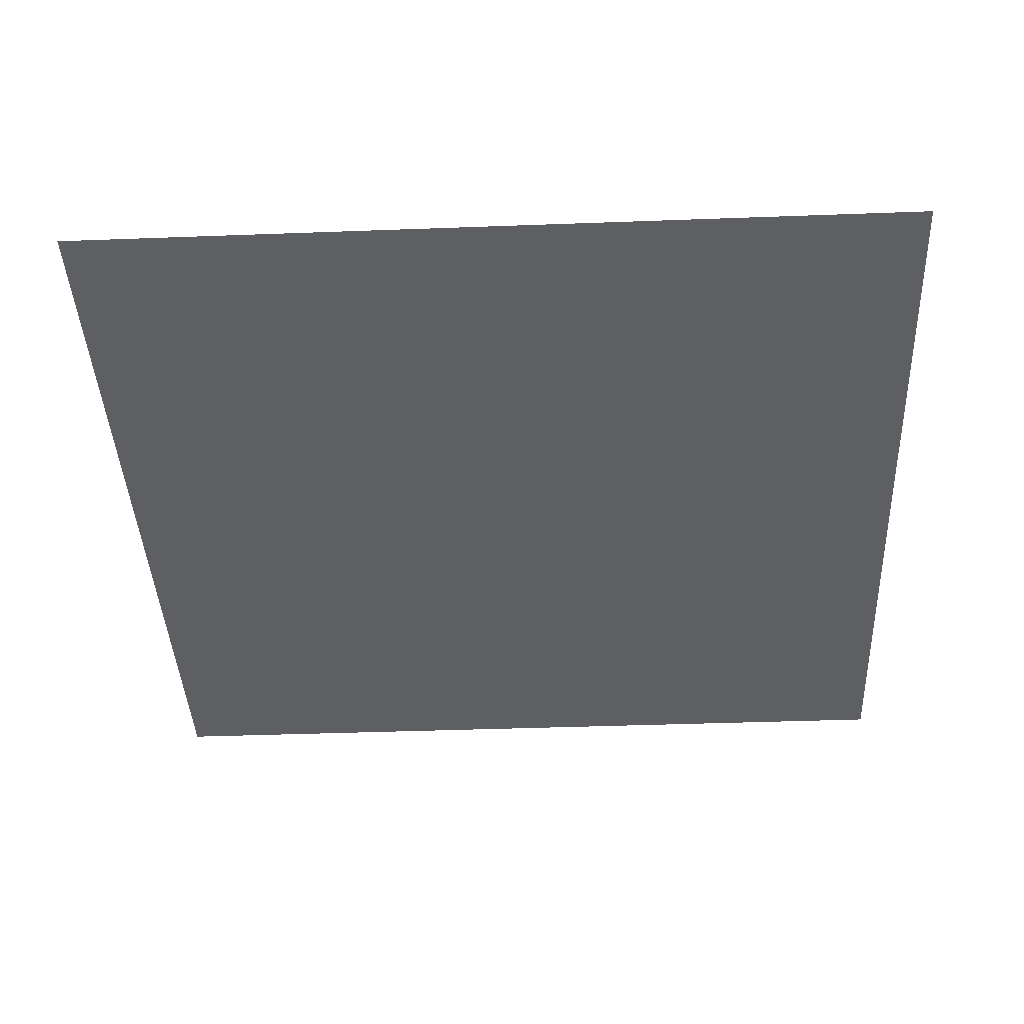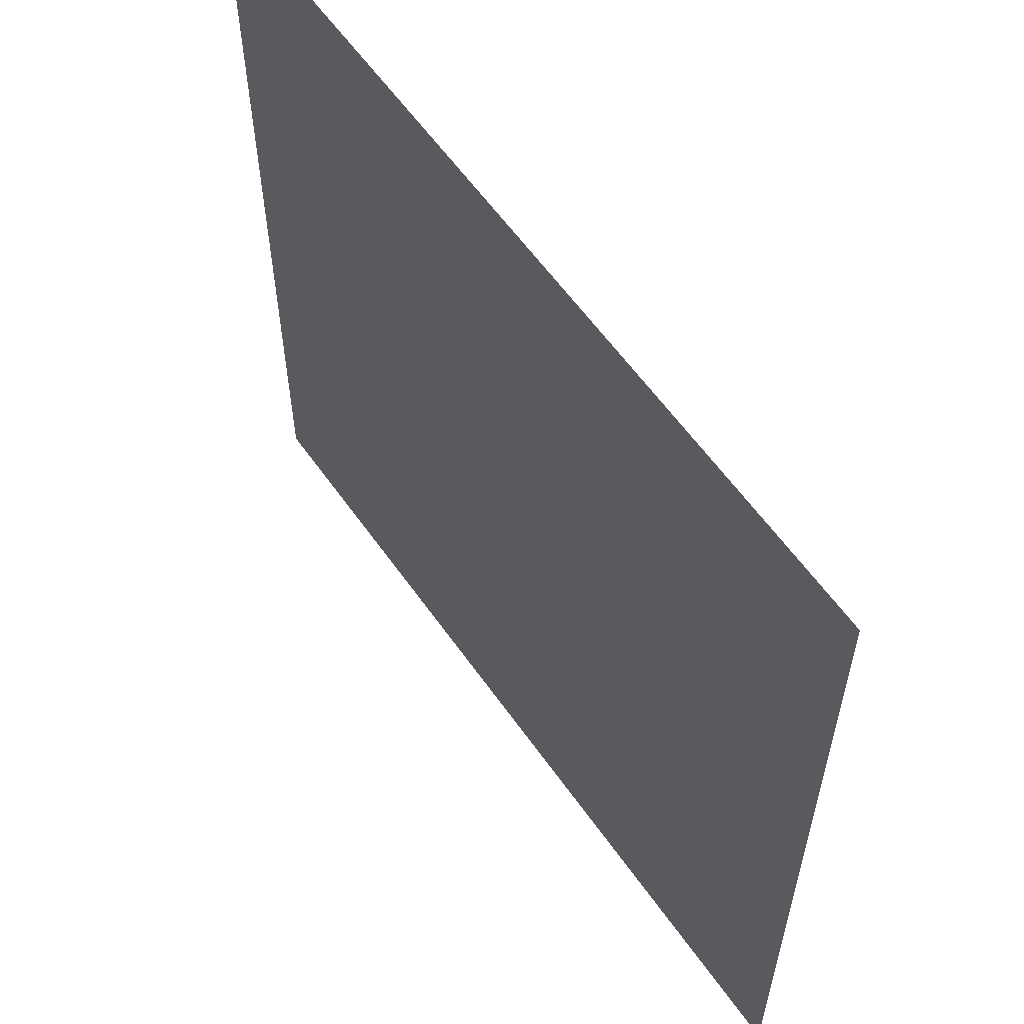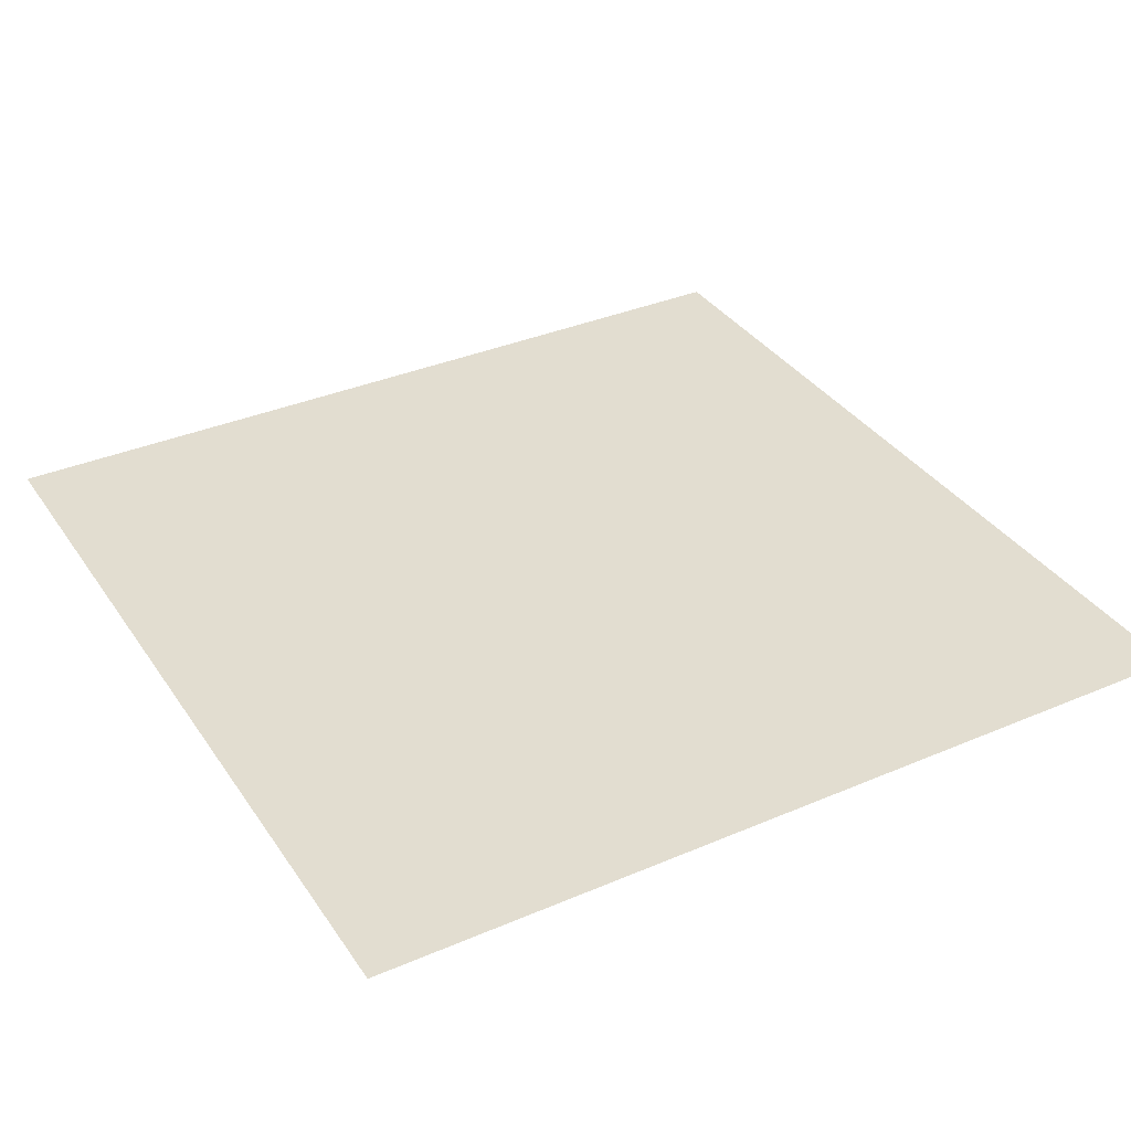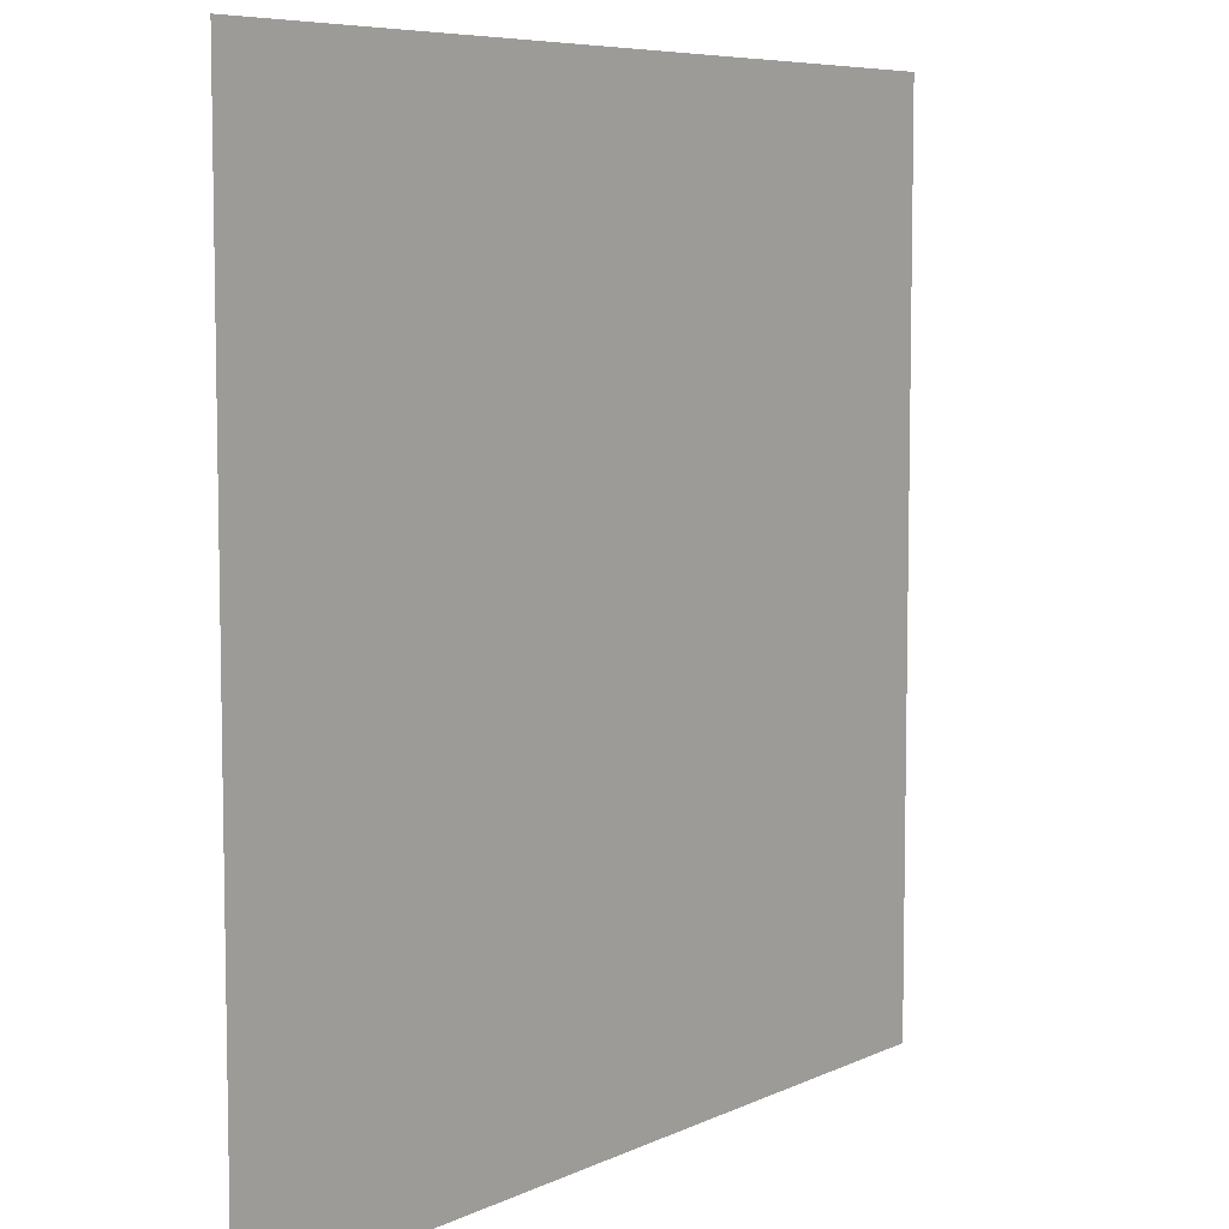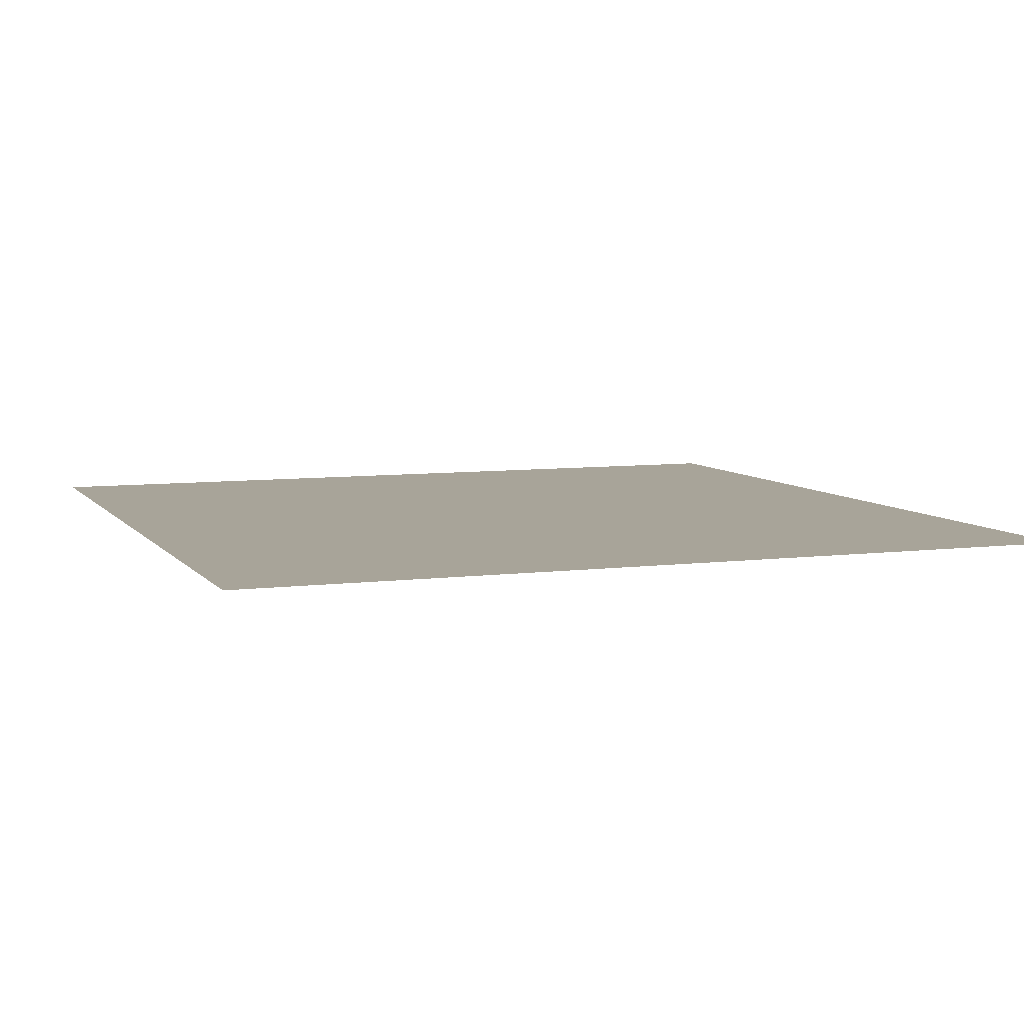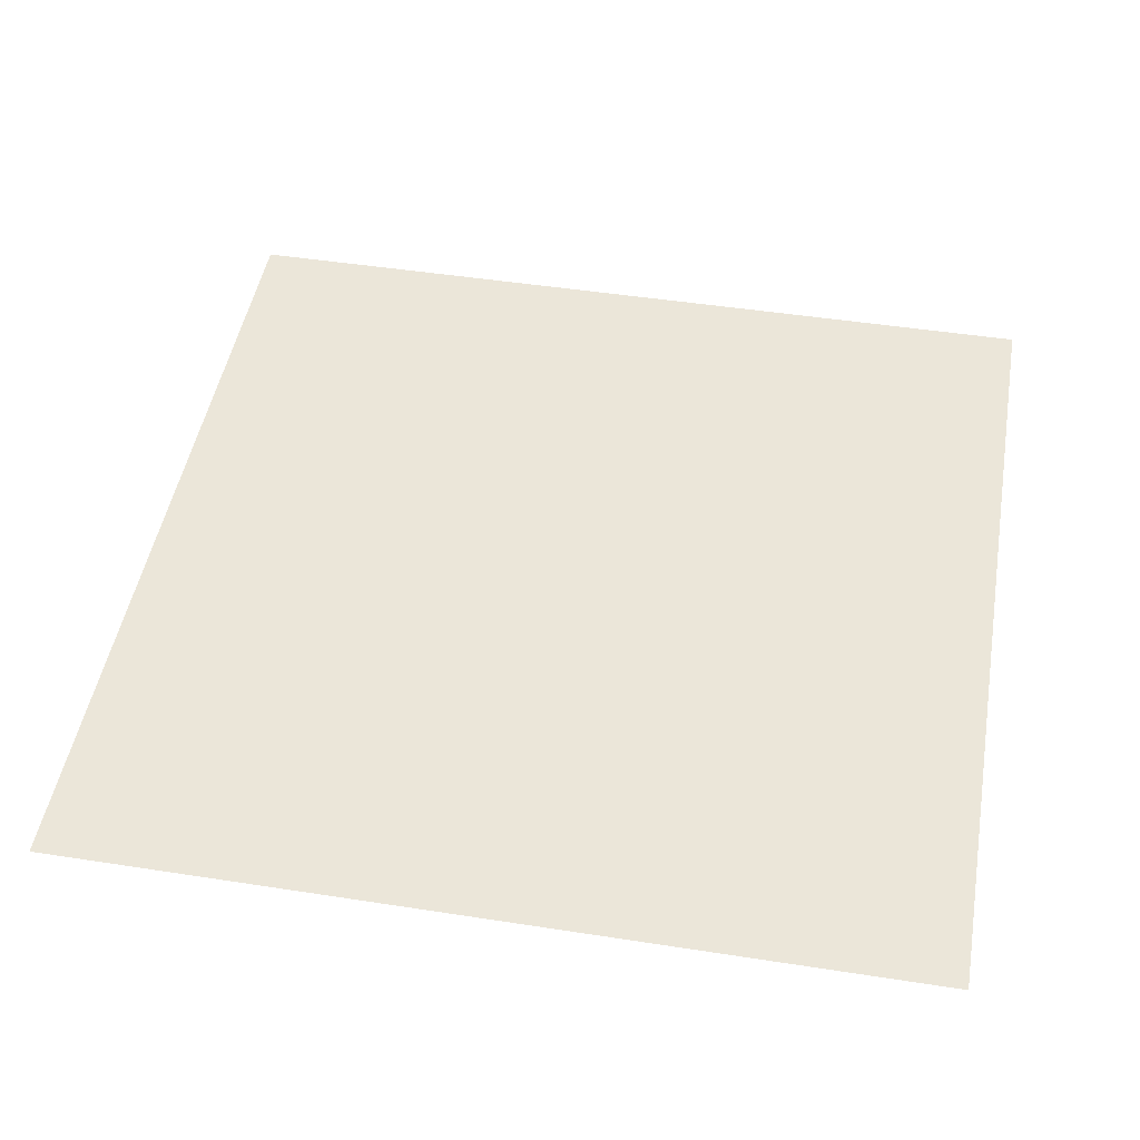
<metadata>
{"format":"obj","ext":"obj","renderer":"f3d","projection":"perspective","resolution":1024,"background":"white","views":[{"elev":-40.7,"azim":-87.4,"up":"+Z"},{"elev":59.3,"azim":-124.9,"up":"+Y"},{"elev":35.4,"azim":-119.5,"up":"+Z"},{"elev":7.0,"azim":127.0,"up":"+Y"},{"elev":7.1,"azim":-110.5,"up":"+Z"},{"elev":47.8,"azim":9.9,"up":"+Z"}]}
</metadata>
<code>
v -3072 -768 0
v -3328 -768 0
v -3328 -512 0
v -3072 -512 0
g GrassMap1_mesh_0004
f 1 2 3 4

</code>
